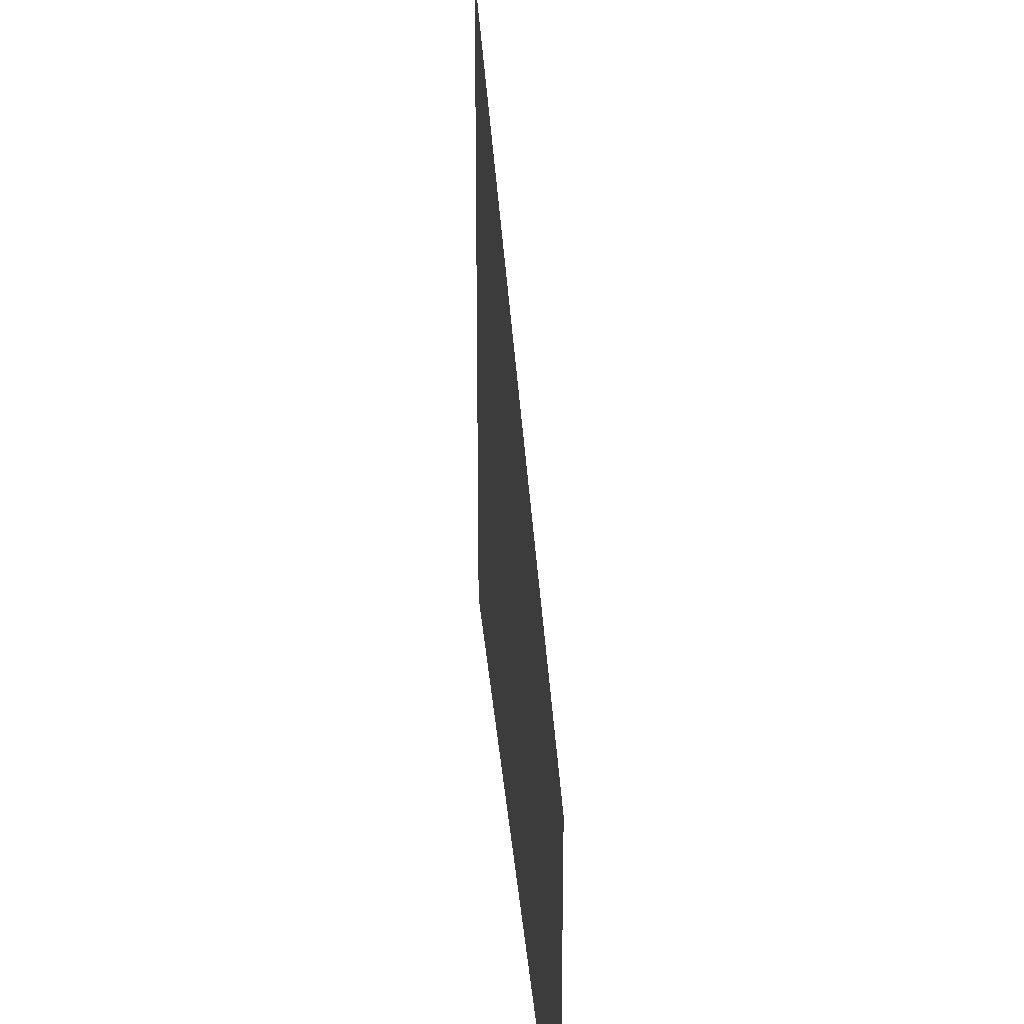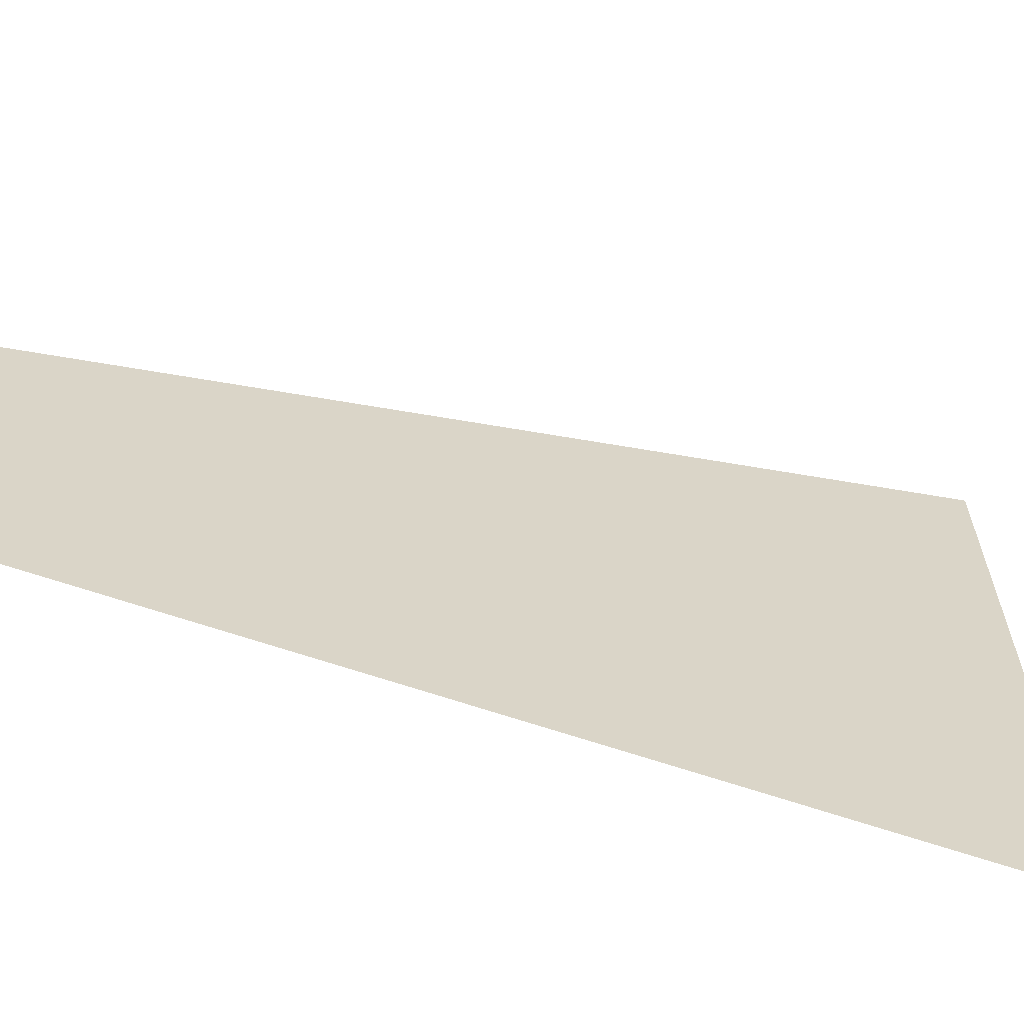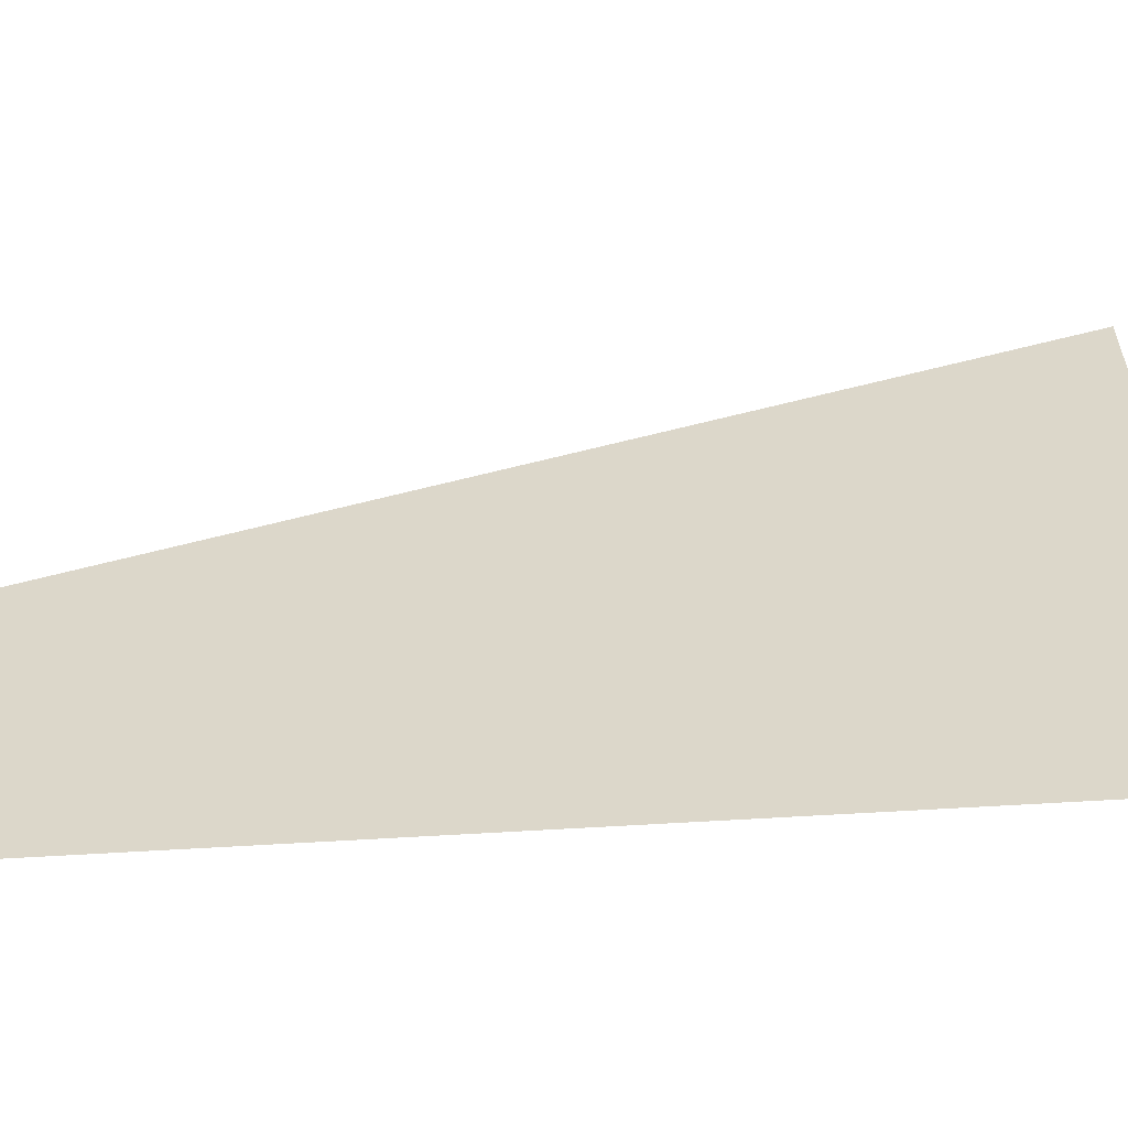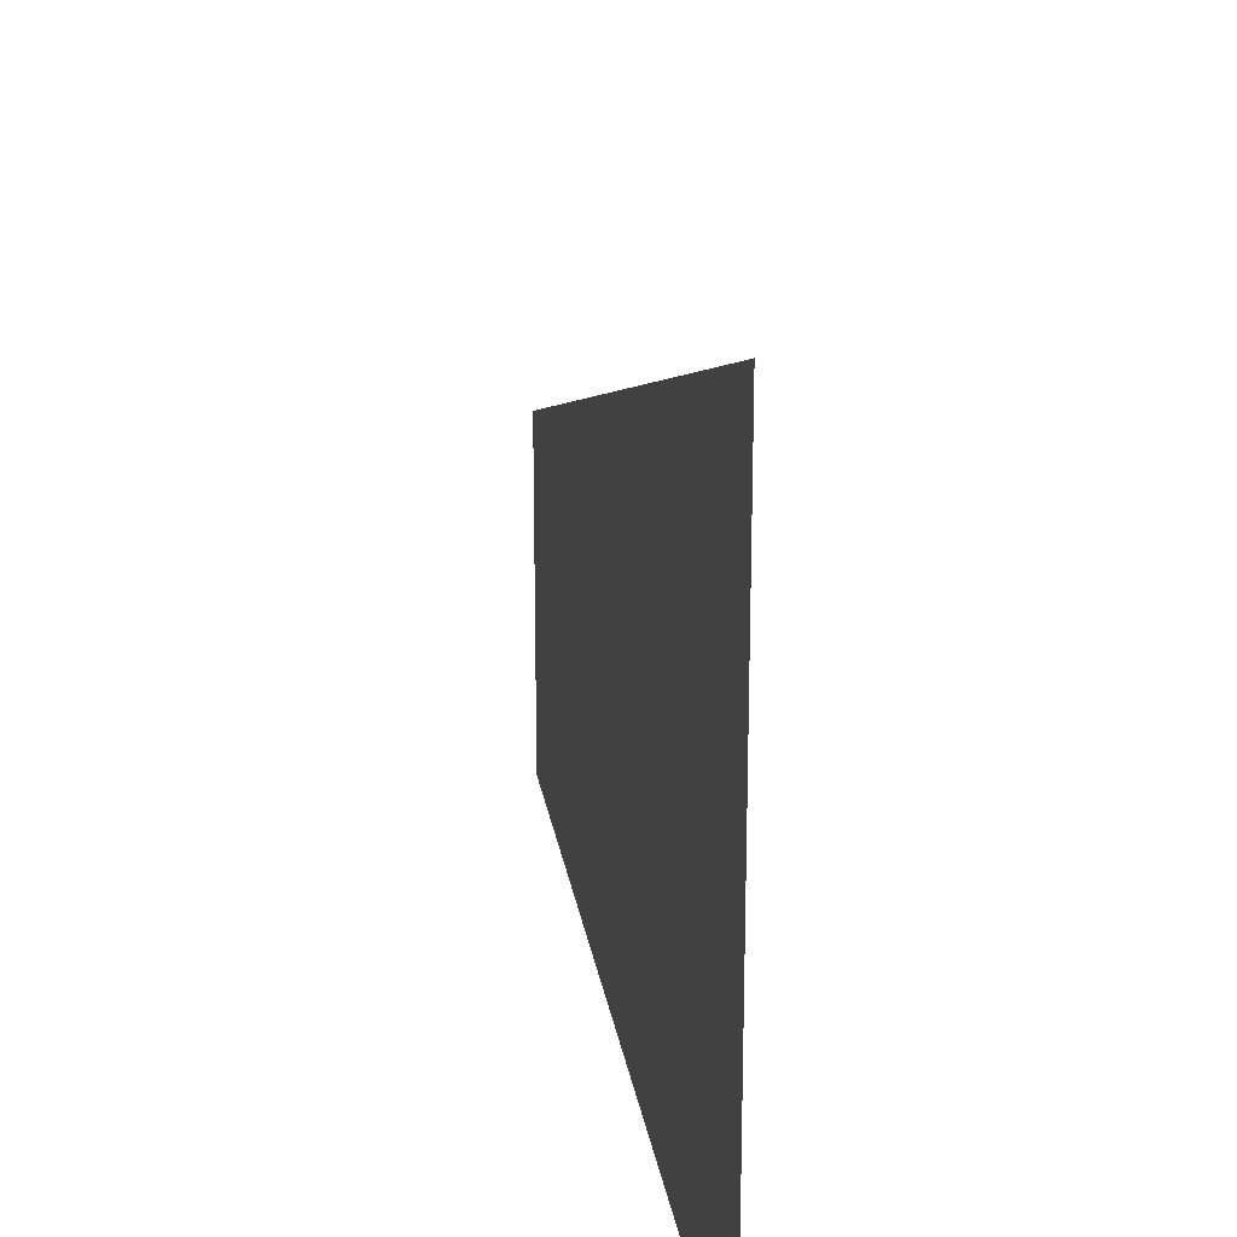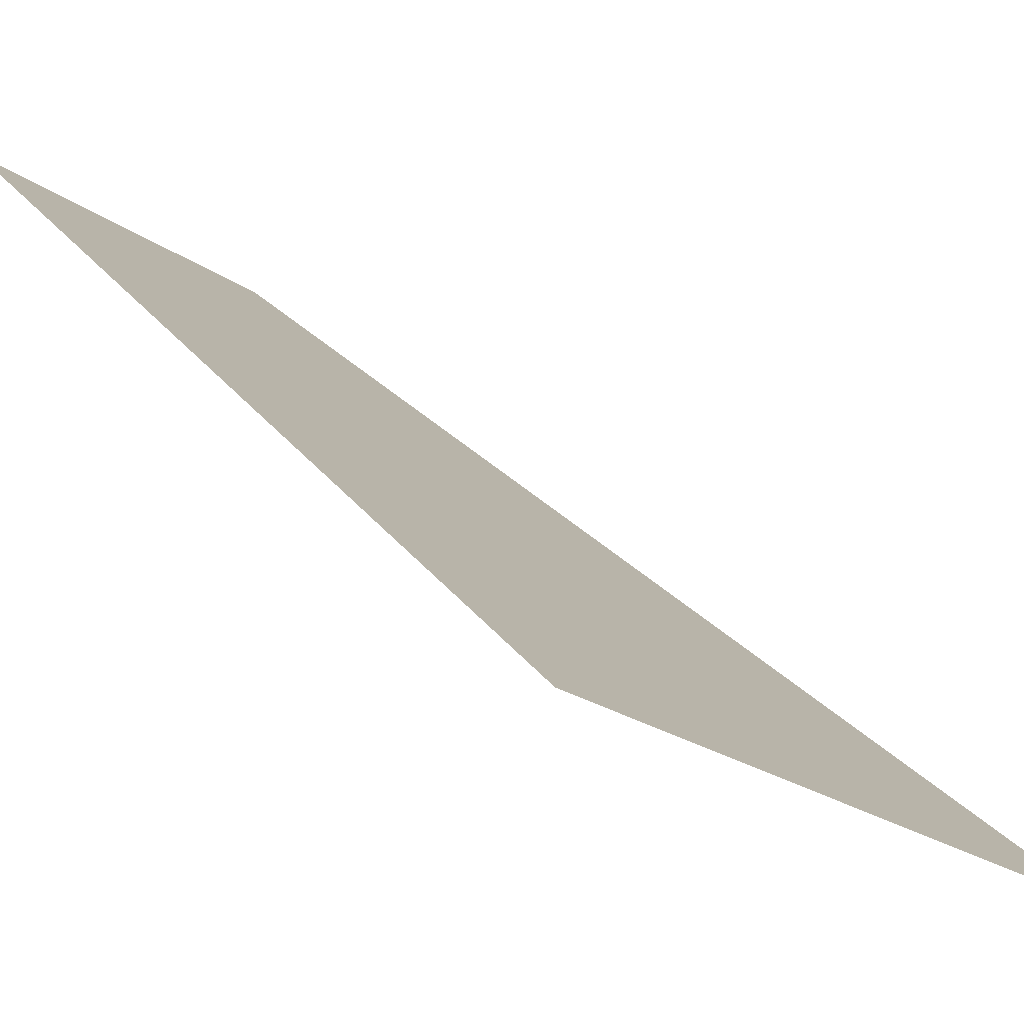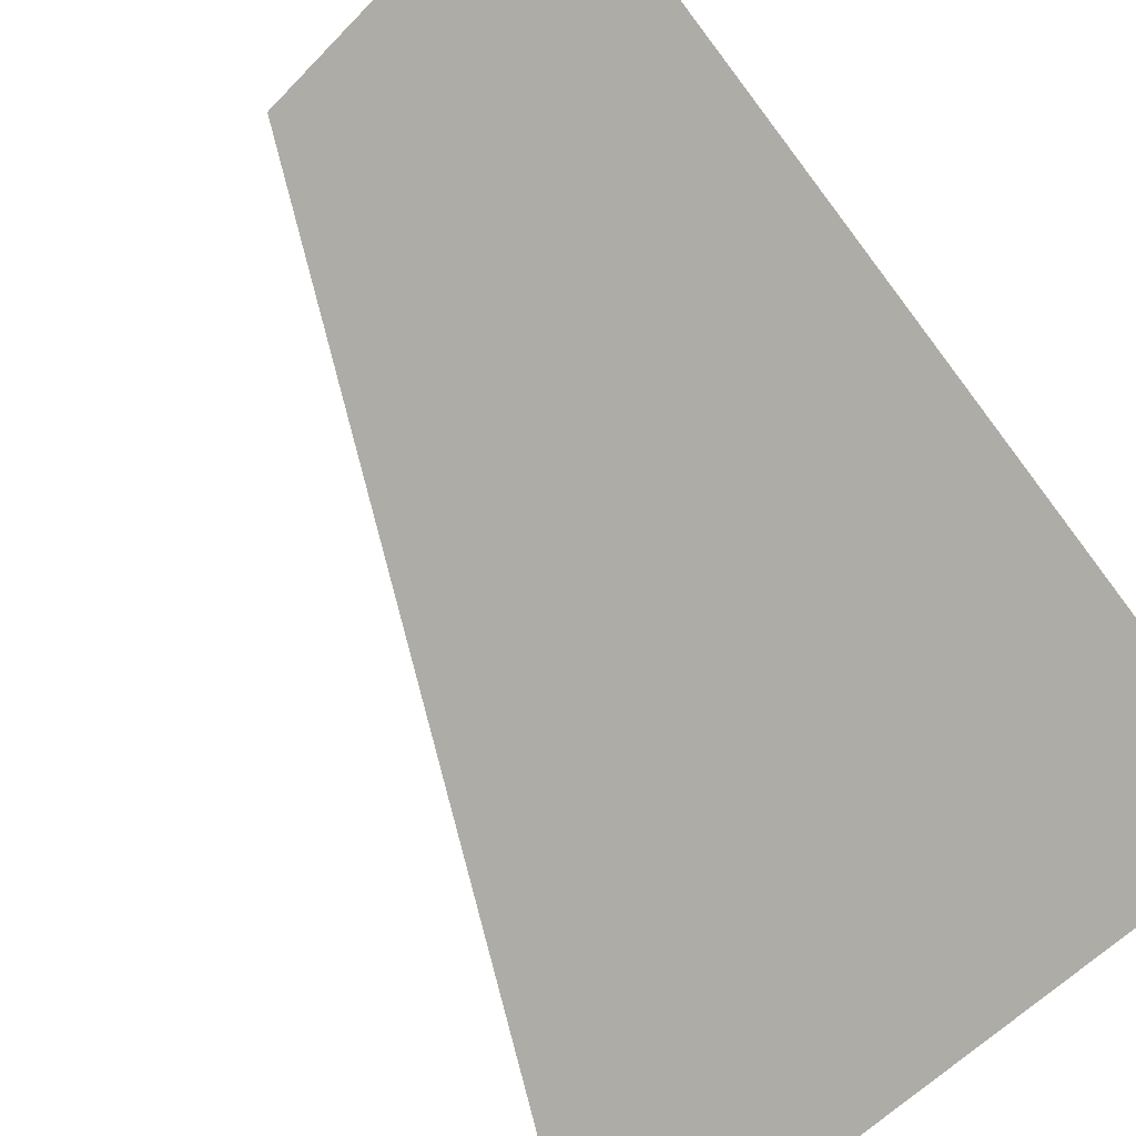
<metadata>
{"format":"obj","ext":"obj","renderer":"f3d","projection":"perspective","resolution":1024,"background":"white","views":[{"elev":26.3,"azim":-49.3,"up":"+Y"},{"elev":-63.2,"azim":25.7,"up":"+Y"},{"elev":-57.9,"azim":48.8,"up":"+Y"},{"elev":21.8,"azim":126.3,"up":"+Y"},{"elev":-24.3,"azim":41.7,"up":"+Z"},{"elev":-57.6,"azim":-42.9,"up":"+Z"}]}
</metadata>
<code>
v 5491 0 -1946
v 5478 0 -1933
v 5478 6.4 -1933
v 5491 0 -1946
v 5478 6.4 -1933
v 5491 12.8 -1946
f 1 2 3
f 4 5 6

</code>
